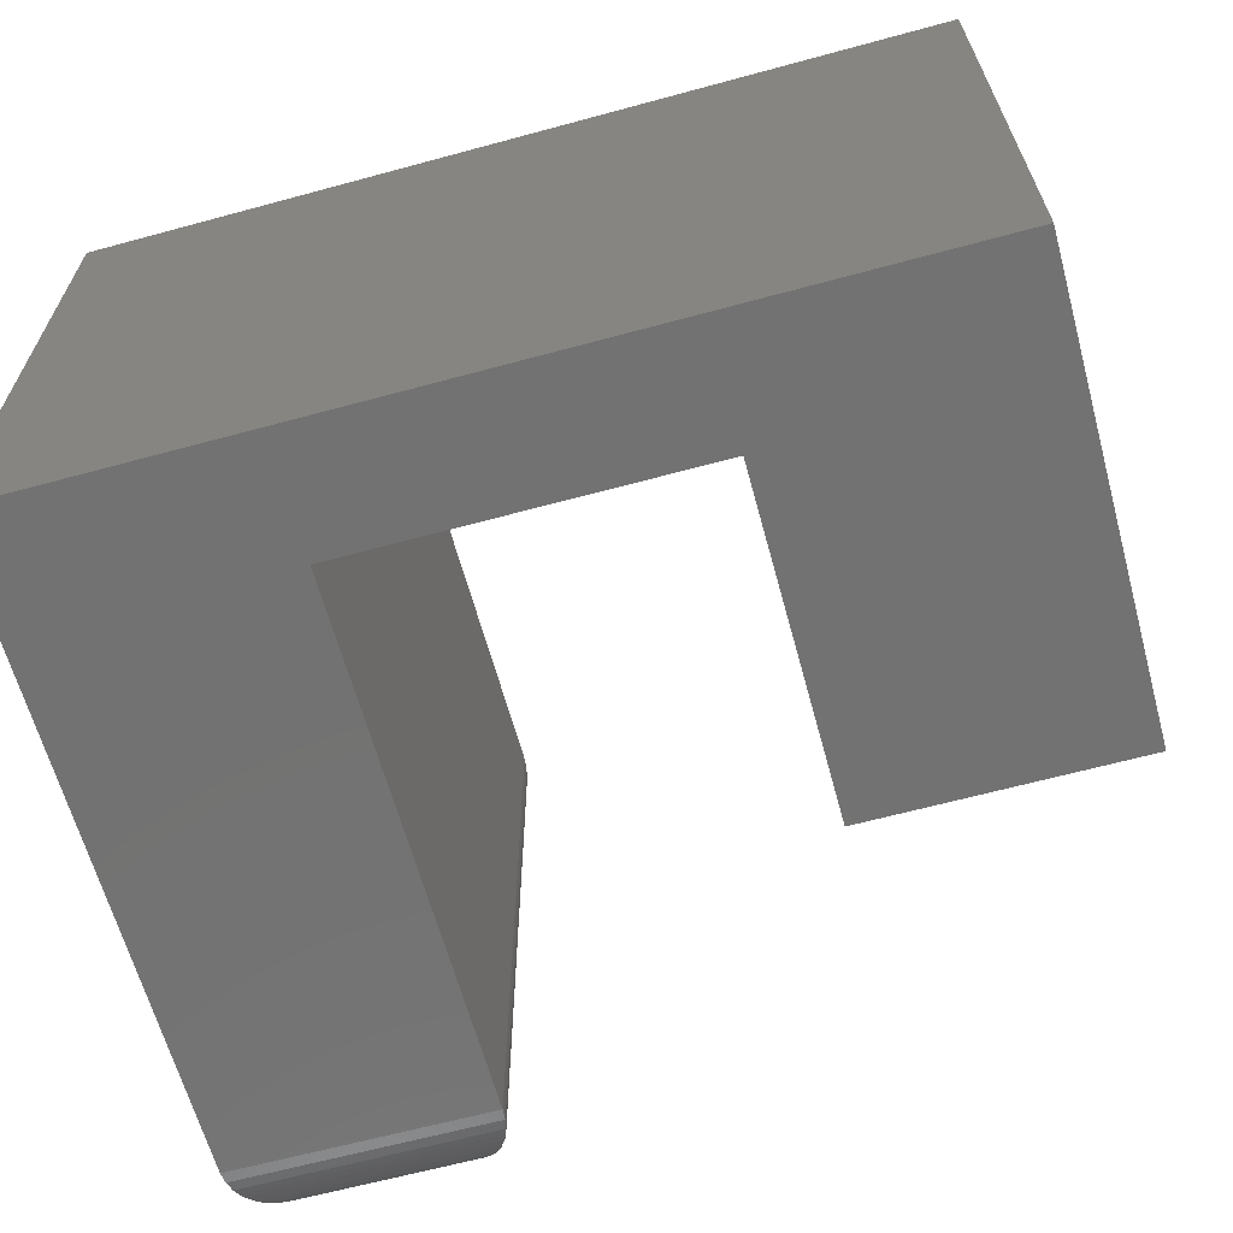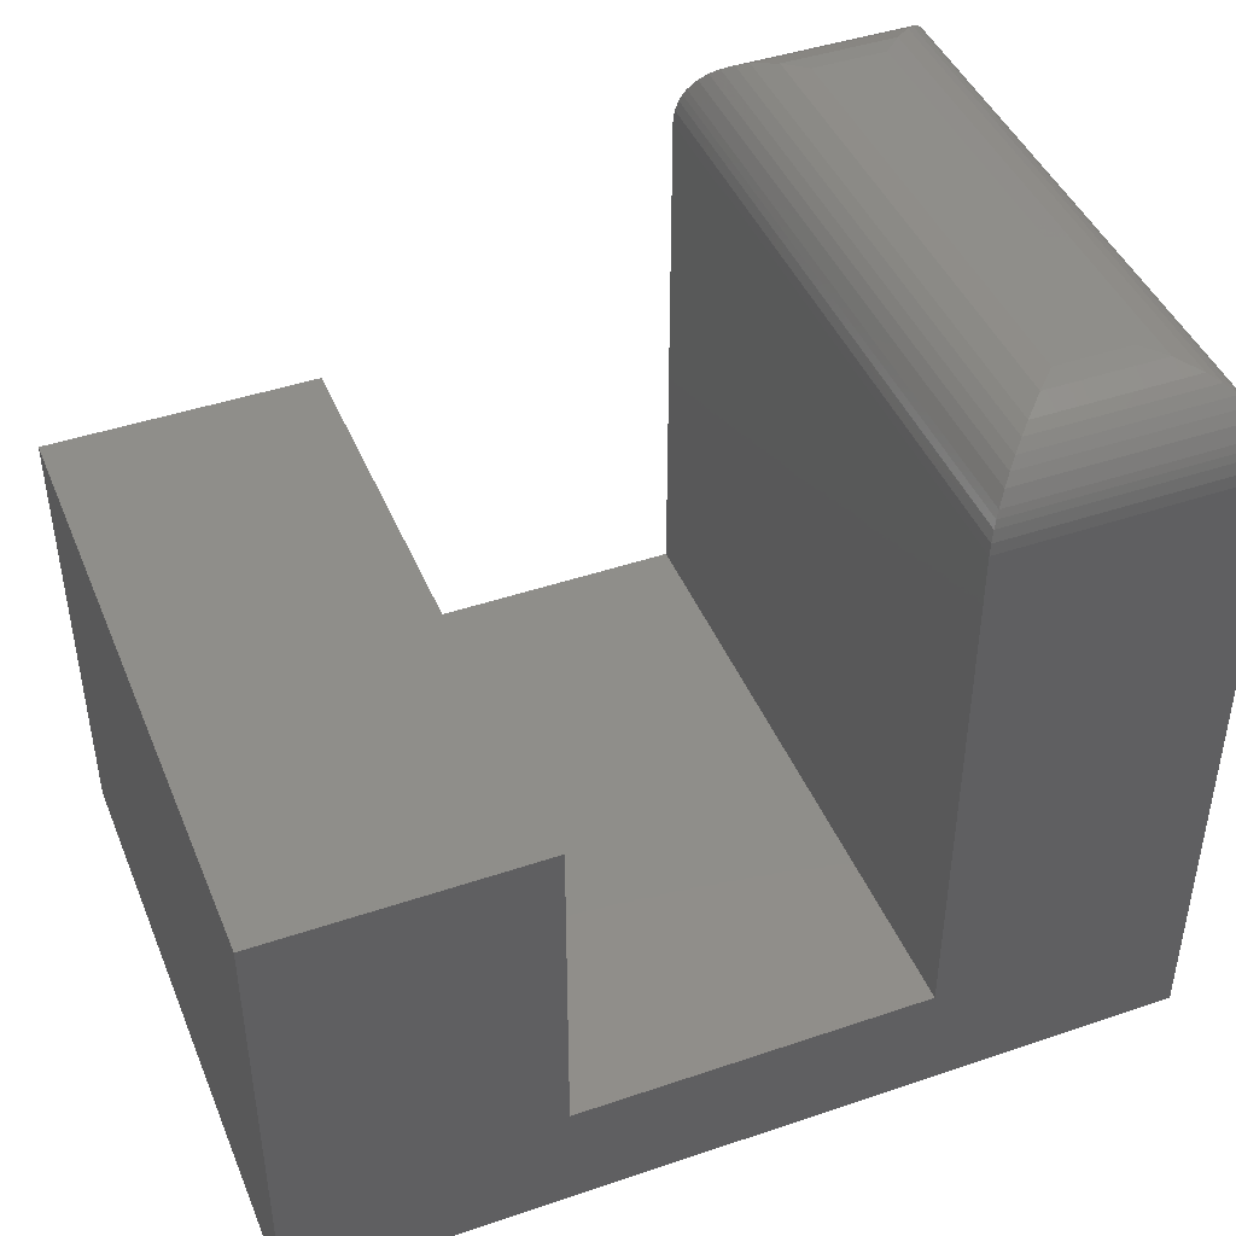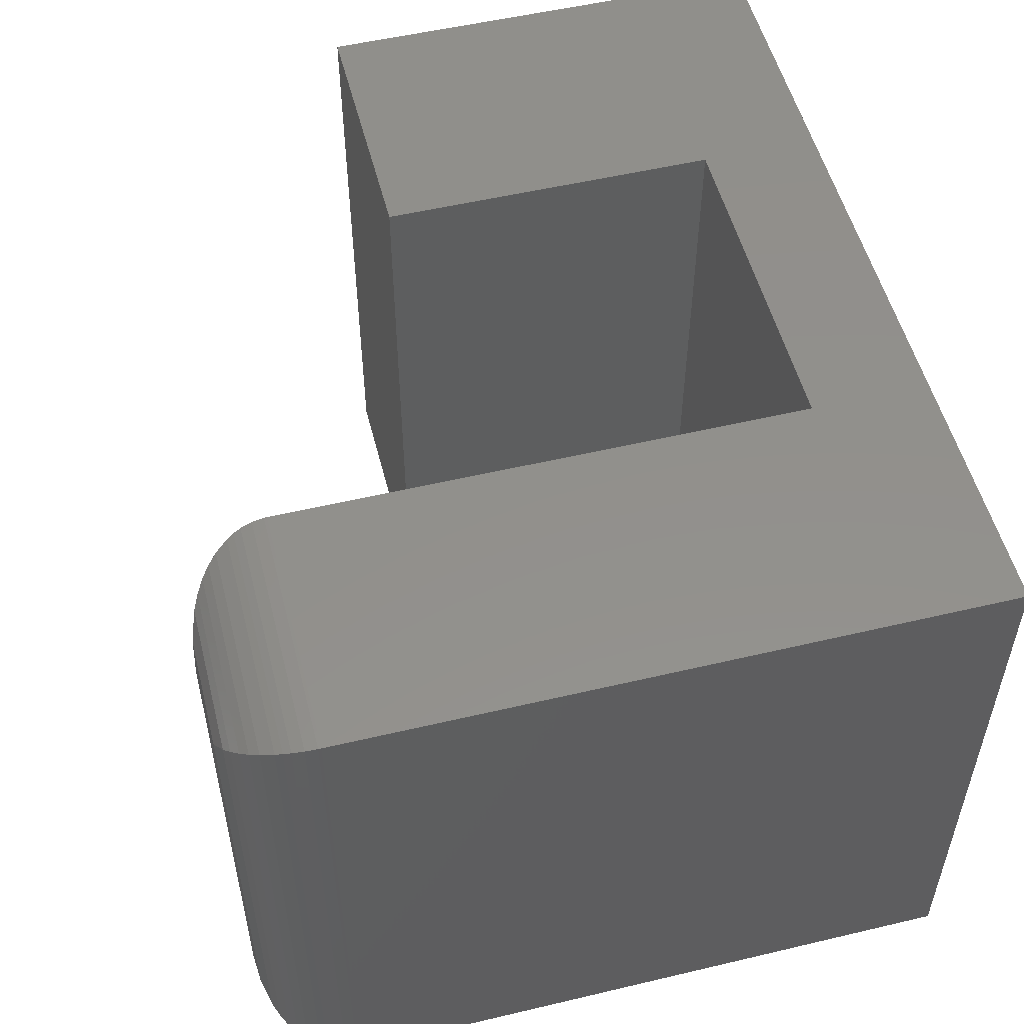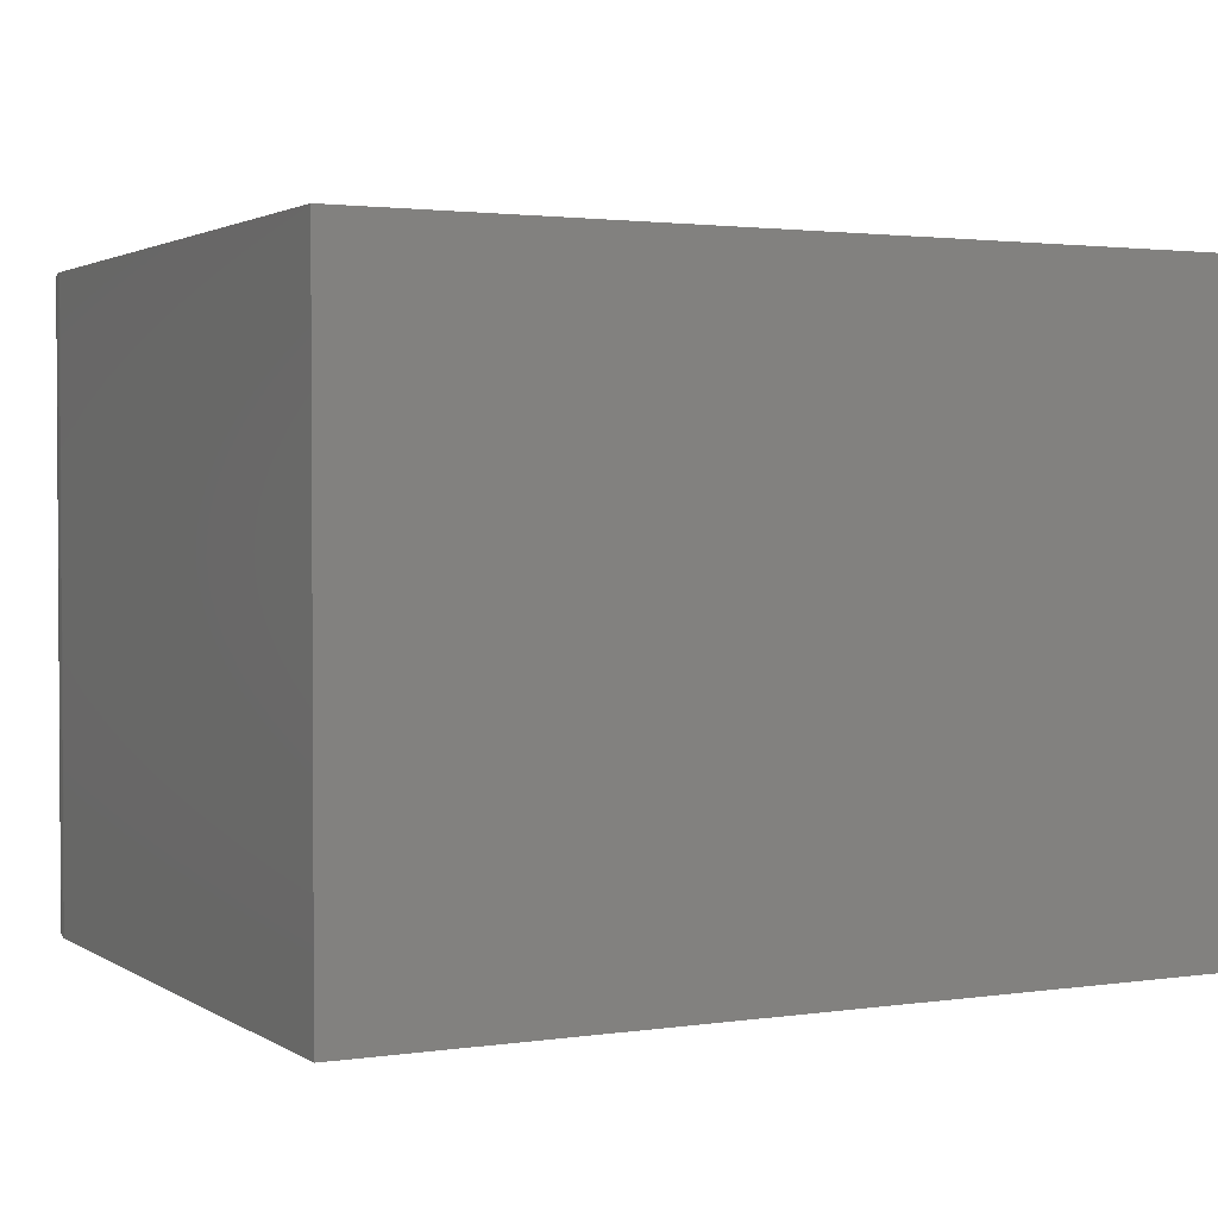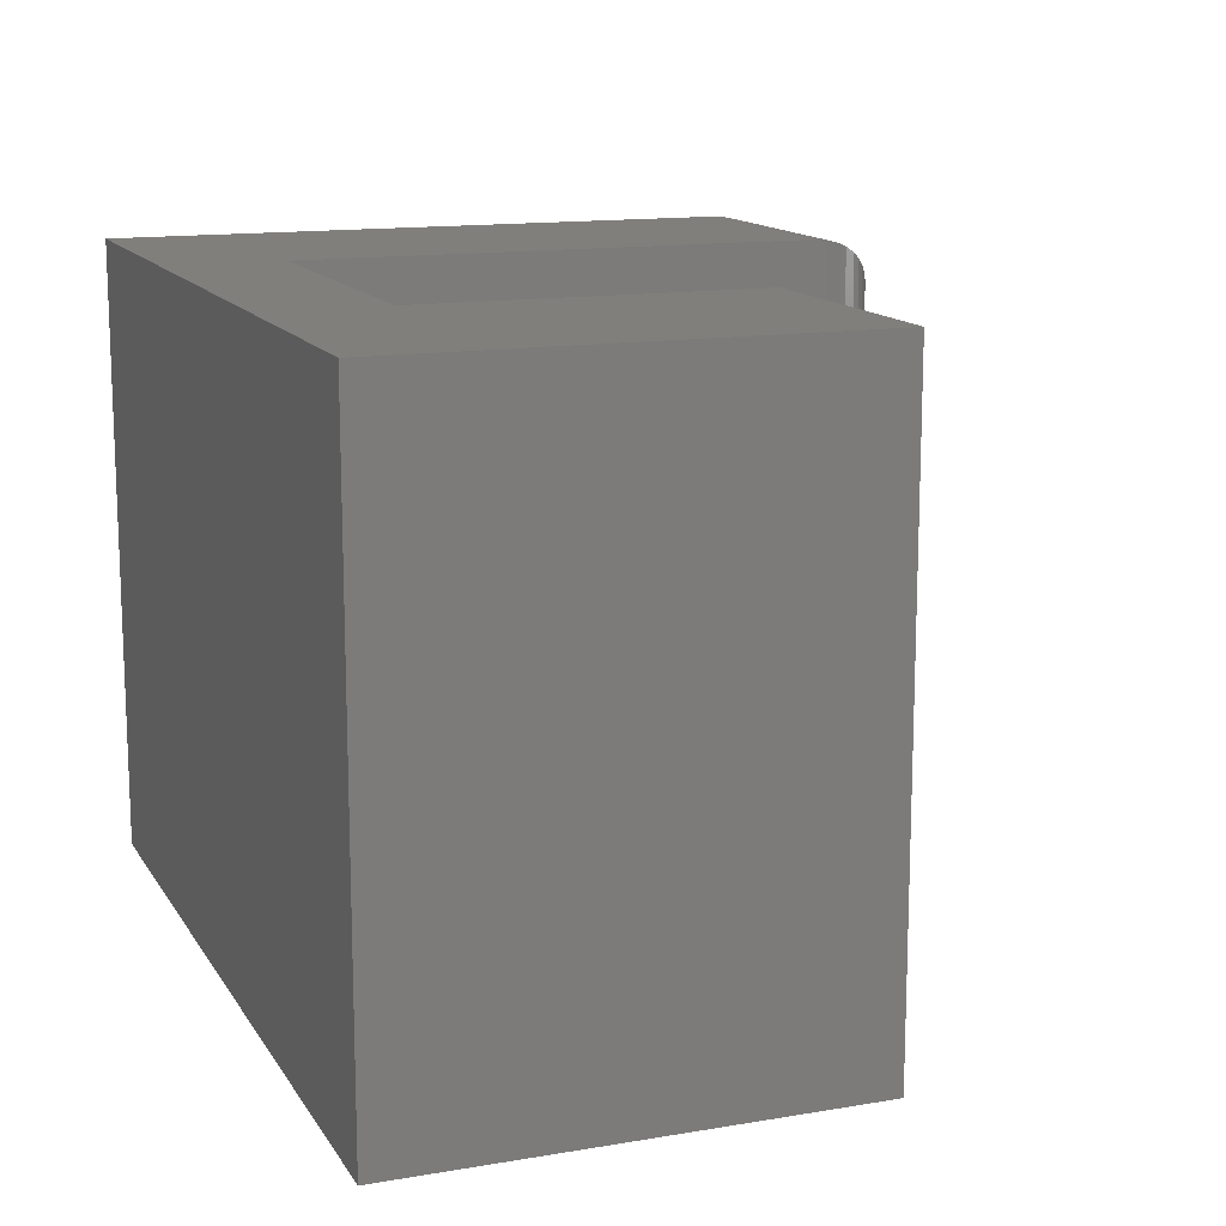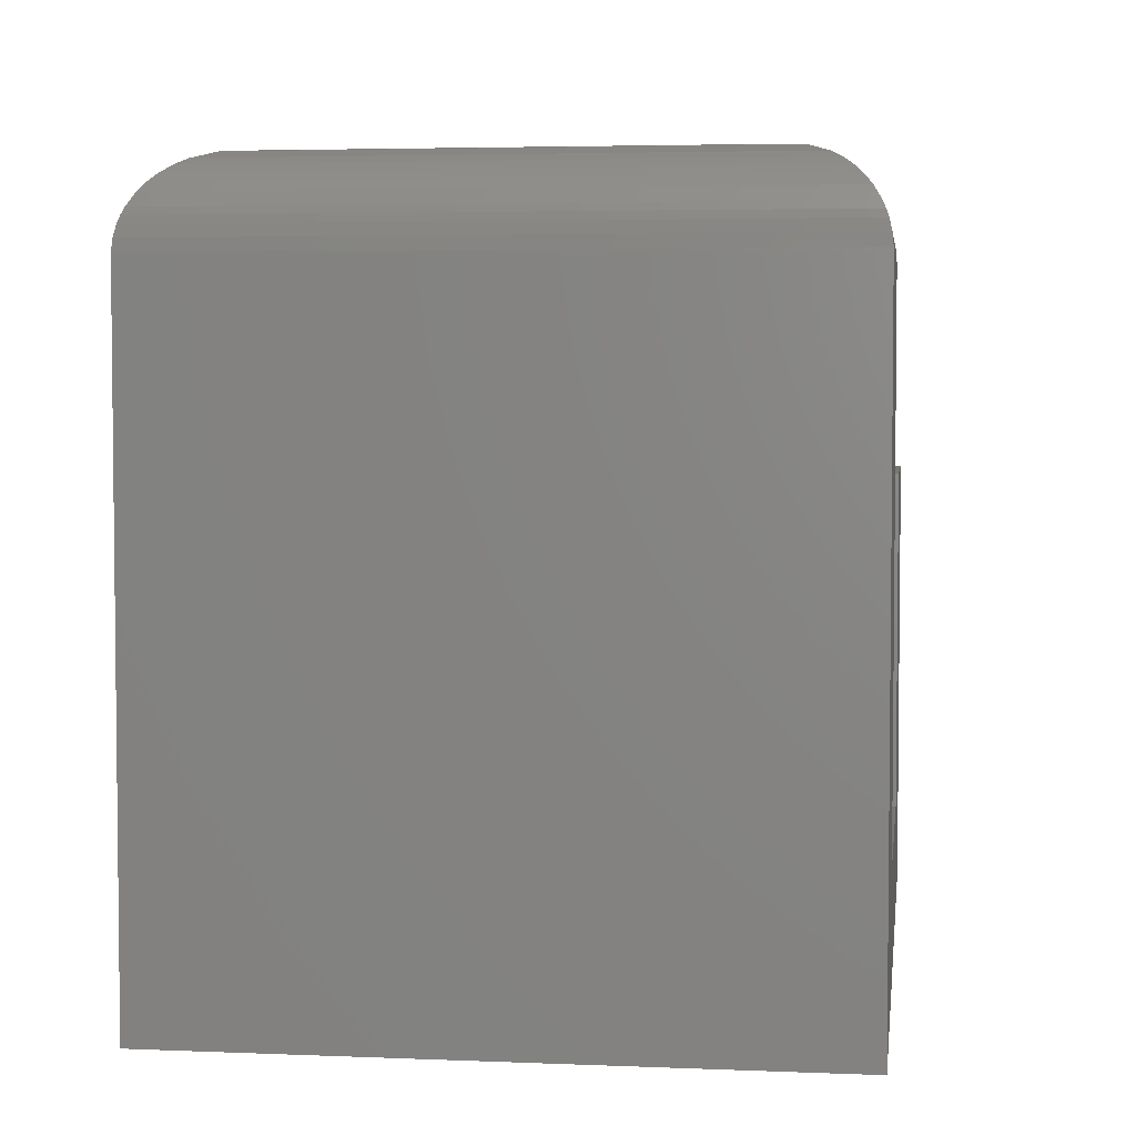
<metadata>
{"format":"stl","ext":"stl","renderer":"f3d","projection":"perspective","resolution":1024,"background":"white","views":[{"elev":-64.3,"azim":-164.7,"up":"+Y"},{"elev":43.9,"azim":-21.7,"up":"+Z"},{"elev":53.1,"azim":75.8,"up":"+Y"},{"elev":2.1,"azim":152.7,"up":"+Y"},{"elev":13.6,"azim":-110.8,"up":"+Y"},{"elev":3.9,"azim":97.7,"up":"+Z"}]}
</metadata>
<code>
# stl→obj: 64 verts, 124 faces
v 0.5391 -0.75 0.1516
v 0.2328 -0.75 0.1516
v 0.5391 -0.75 -0.625
v 0.2328 -0.75 -0.4828
v -0.5 -0.75 -0.625
v -0.1828 -0.75 -0.4828
v -0.5 -0.75 -0.07812
v -0.1828 -0.75 -0.07812
v 0.5391 5.768e-17 -0.625
v 0.2328 1.269e-16 0.1516
v 0.5391 1.439e-16 0.1516
v 0.2328 5.647e-17 -0.4828
v -0.5 0 -0.625
v -0.1828 3.339e-17 -0.4828
v -0.5 6.072e-17 -0.07812
v -0.1828 7.832e-17 -0.07812
v 0.4297 -0.1094 0.2609
v 0.3422 -0.1094 0.2609
v 0.4297 -0.6406 0.2609
v 0.3422 -0.6406 0.2609
v 0.3176 -0.08475 0.2581
v 0.3176 -0.6653 0.2581
v 0.2372 -0.004412 0.1823
v 0.2402 -0.7426 0.191
v 0.2402 -0.007367 0.191
v 0.2438 -0.739 0.1993
v 0.2438 -0.01096 0.1993
v 0.2939 -0.0611 0.2497
v 0.2329 -5.275e-05 0.155
v 0.2329 -0.7499 0.155
v 0.2342 -0.001386 0.1689
v 0.2342 -0.7486 0.1689
v 0.2372 -0.7456 0.1823
v 0.2525 -0.01968 0.2141
v 0.2525 -0.7303 0.2141
v 0.261 -0.02821 0.2249
v 0.261 -0.7218 0.2249
v 0.2704 -0.0376 0.2341
v 0.2704 -0.7124 0.2341
v 0.2819 -0.04905 0.2428
v 0.2819 -0.7009 0.2428
v 0.2939 -0.6889 0.2497
v 0.4543 -0.6652 0.2581
v 0.478 -0.6889 0.2497
v 0.5281 -0.739 0.1993
v 0.5317 -0.7426 0.191
v 0.49 -0.7009 0.2428
v 0.5015 -0.7124 0.2341
v 0.5109 -0.7218 0.2249
v 0.5194 -0.7303 0.2141
v 0.539 -0.7499 0.155
v 0.5377 -0.7486 0.1689
v 0.5347 -0.7456 0.1823
v 0.4543 -0.08475 0.2581
v 0.478 -0.0611 0.2497
v 0.5281 -0.01095 0.1993
v 0.5317 -0.007366 0.191
v 0.49 -0.04905 0.2428
v 0.5015 -0.0376 0.2341
v 0.5109 -0.02821 0.2249
v 0.5194 -0.01968 0.2141
v 0.539 -5.275e-05 0.155
v 0.5377 -0.001384 0.1689
v 0.5347 -0.004412 0.1823
f 1 2 3
f 3 2 4
f 3 4 5
f 5 4 6
f 5 6 7
f 7 6 8
f 9 10 11
f 10 9 12
f 12 9 13
f 12 13 14
f 14 13 15
f 14 15 16
f 10 12 2
f 2 12 4
f 17 18 19
f 19 18 20
f 3 9 1
f 1 9 11
f 20 21 22
f 20 18 21
f 23 24 25
f 25 24 26
f 25 26 27
f 28 22 21
f 10 2 29
f 29 2 30
f 29 30 31
f 31 30 32
f 31 32 23
f 23 32 33
f 23 33 24
f 27 26 34
f 34 26 35
f 34 35 36
f 36 35 37
f 36 37 38
f 38 37 39
f 38 39 40
f 40 39 41
f 40 41 28
f 28 41 42
f 28 42 22
f 19 22 43
f 19 20 22
f 43 22 42
f 43 42 44
f 45 24 46
f 46 24 33
f 44 42 47
f 47 42 41
f 47 41 48
f 48 41 39
f 48 39 49
f 49 39 37
f 49 37 50
f 50 37 35
f 50 35 45
f 45 35 26
f 45 26 24
f 2 1 30
f 30 1 51
f 30 51 32
f 32 51 52
f 32 52 33
f 33 52 53
f 33 53 46
f 17 43 54
f 17 19 43
f 54 43 44
f 54 44 55
f 56 46 57
f 57 46 53
f 55 44 58
f 58 44 47
f 58 47 59
f 59 47 48
f 59 48 60
f 60 48 49
f 60 49 61
f 61 49 50
f 61 50 56
f 56 50 45
f 56 45 46
f 1 11 51
f 51 11 62
f 51 62 52
f 52 62 63
f 52 63 53
f 53 63 64
f 53 64 57
f 18 54 21
f 18 17 54
f 64 25 57
f 57 25 27
f 57 27 56
f 55 21 54
f 11 10 62
f 62 10 29
f 62 29 63
f 63 29 31
f 63 31 64
f 64 31 23
f 64 23 25
f 56 27 61
f 61 27 34
f 61 34 60
f 60 34 36
f 60 36 59
f 59 36 38
f 59 38 58
f 58 38 40
f 58 40 55
f 55 40 28
f 55 28 21
f 15 13 7
f 7 13 5
f 16 15 8
f 8 15 7
f 14 16 6
f 6 16 8
f 12 14 4
f 4 14 6
f 5 13 3
f 3 13 9

</code>
